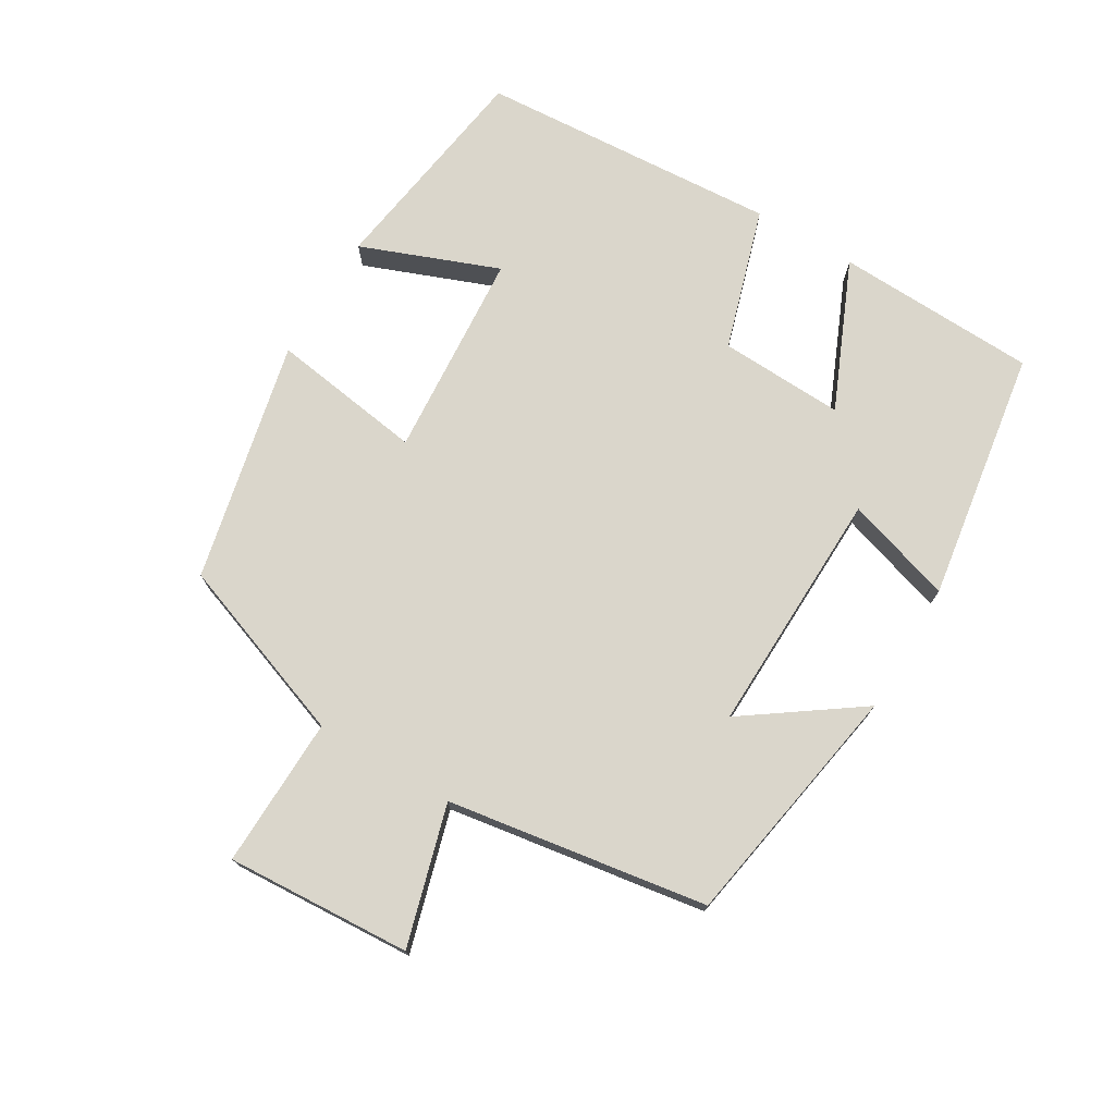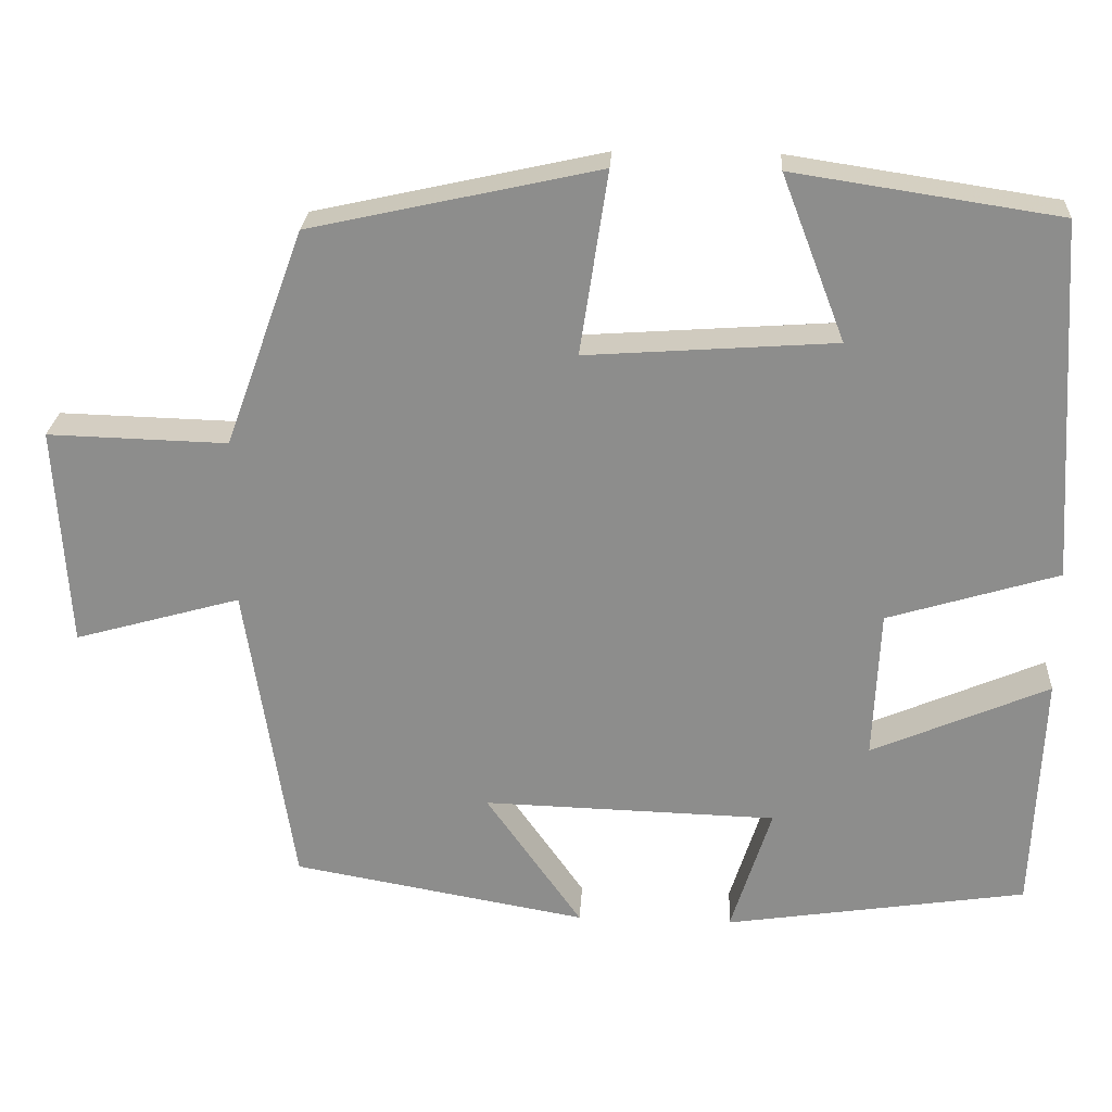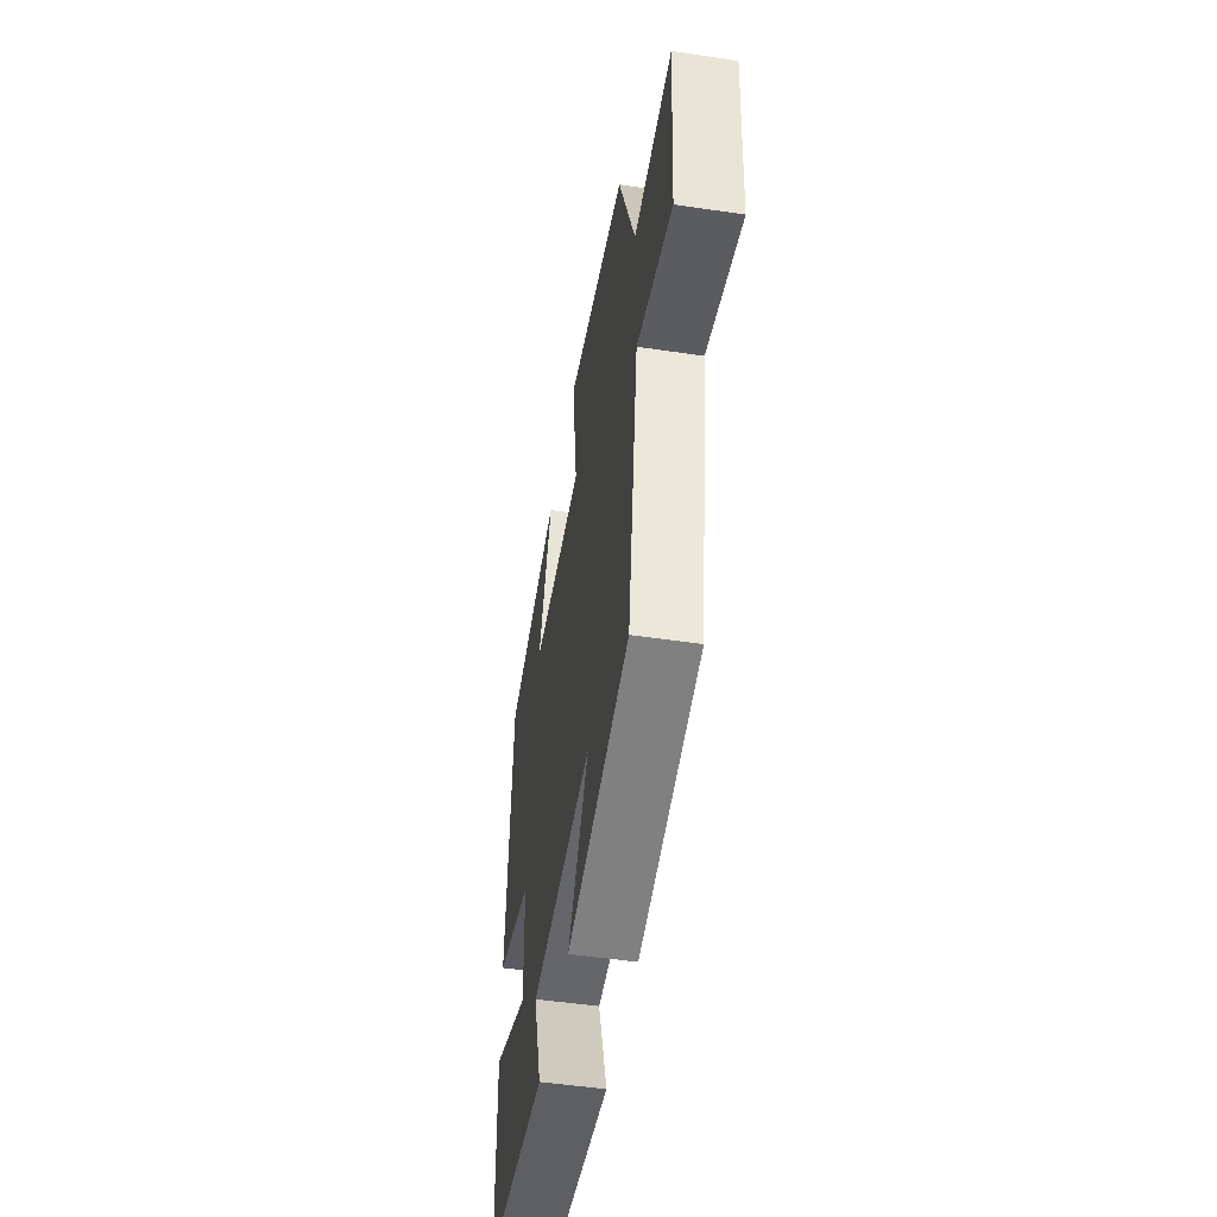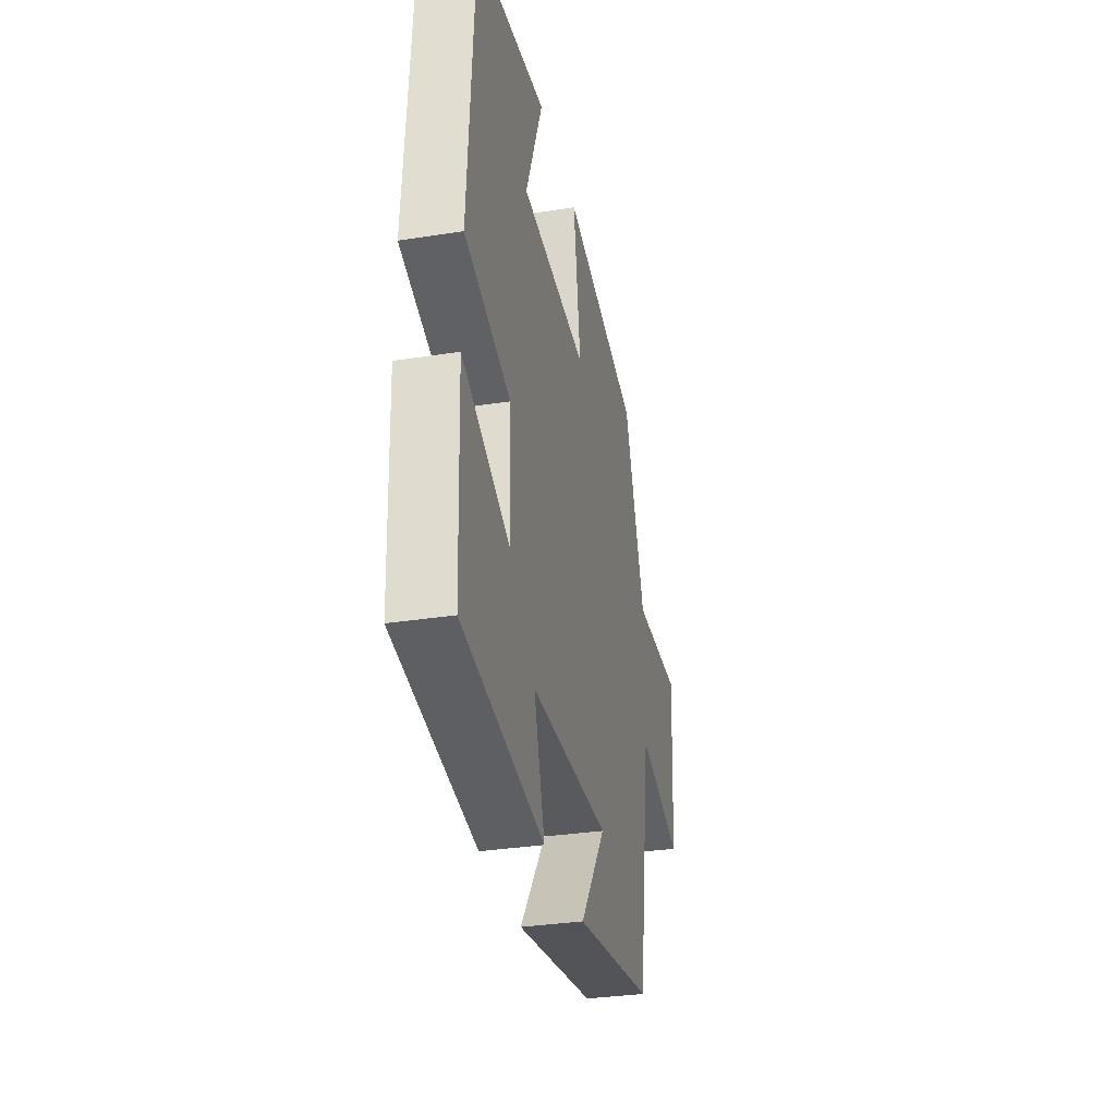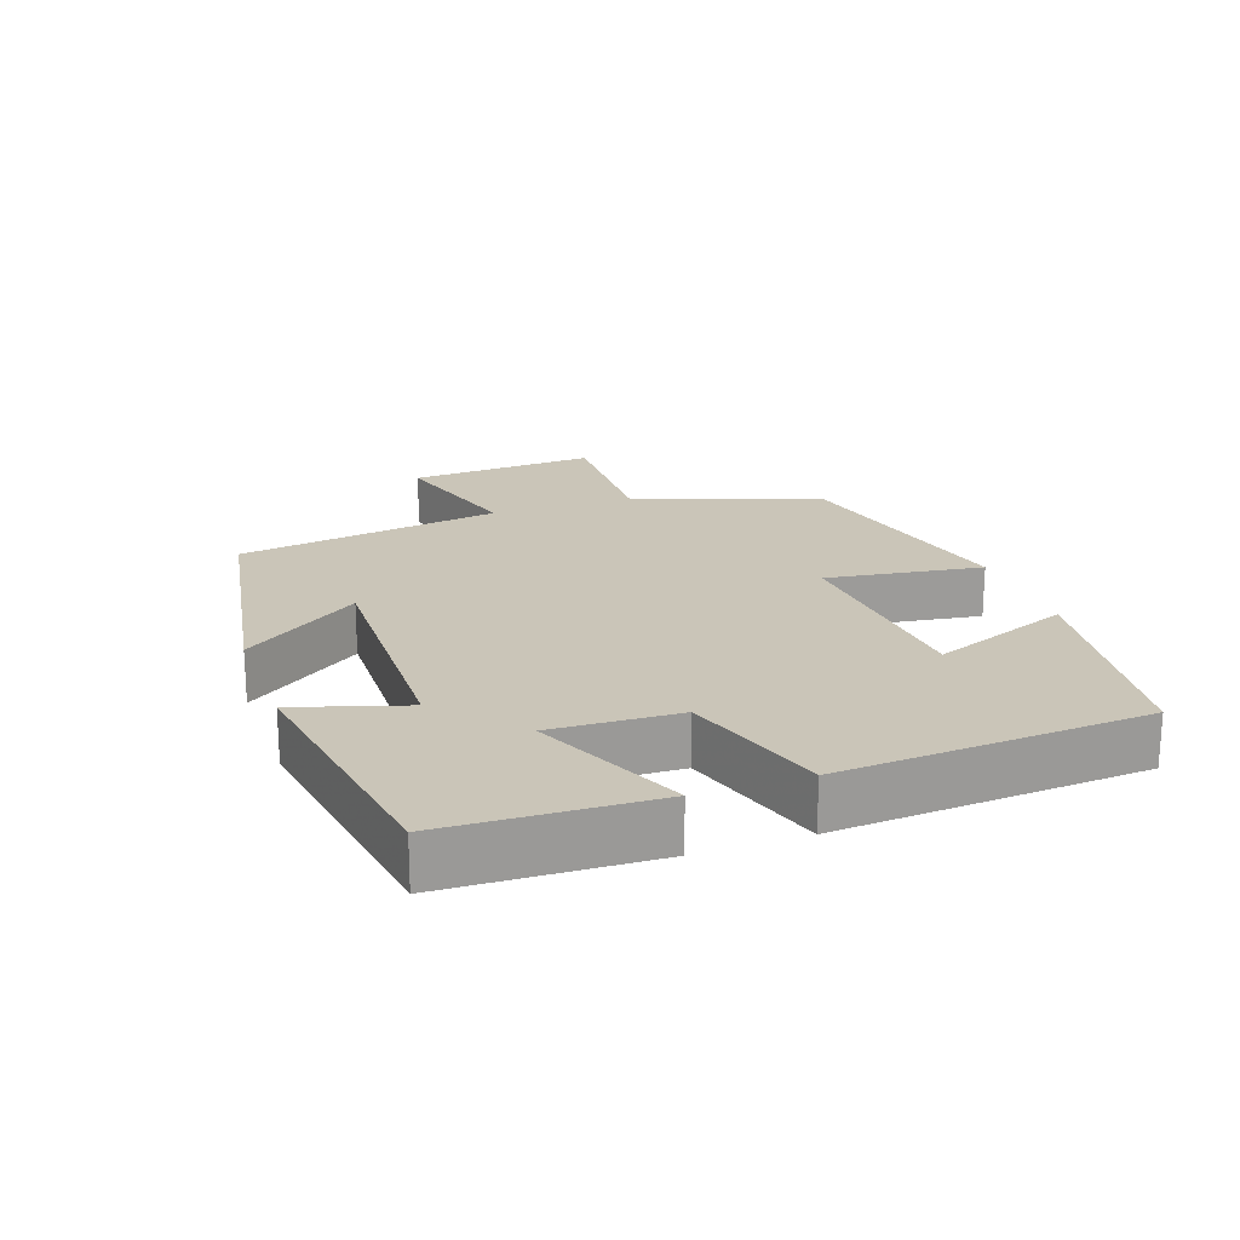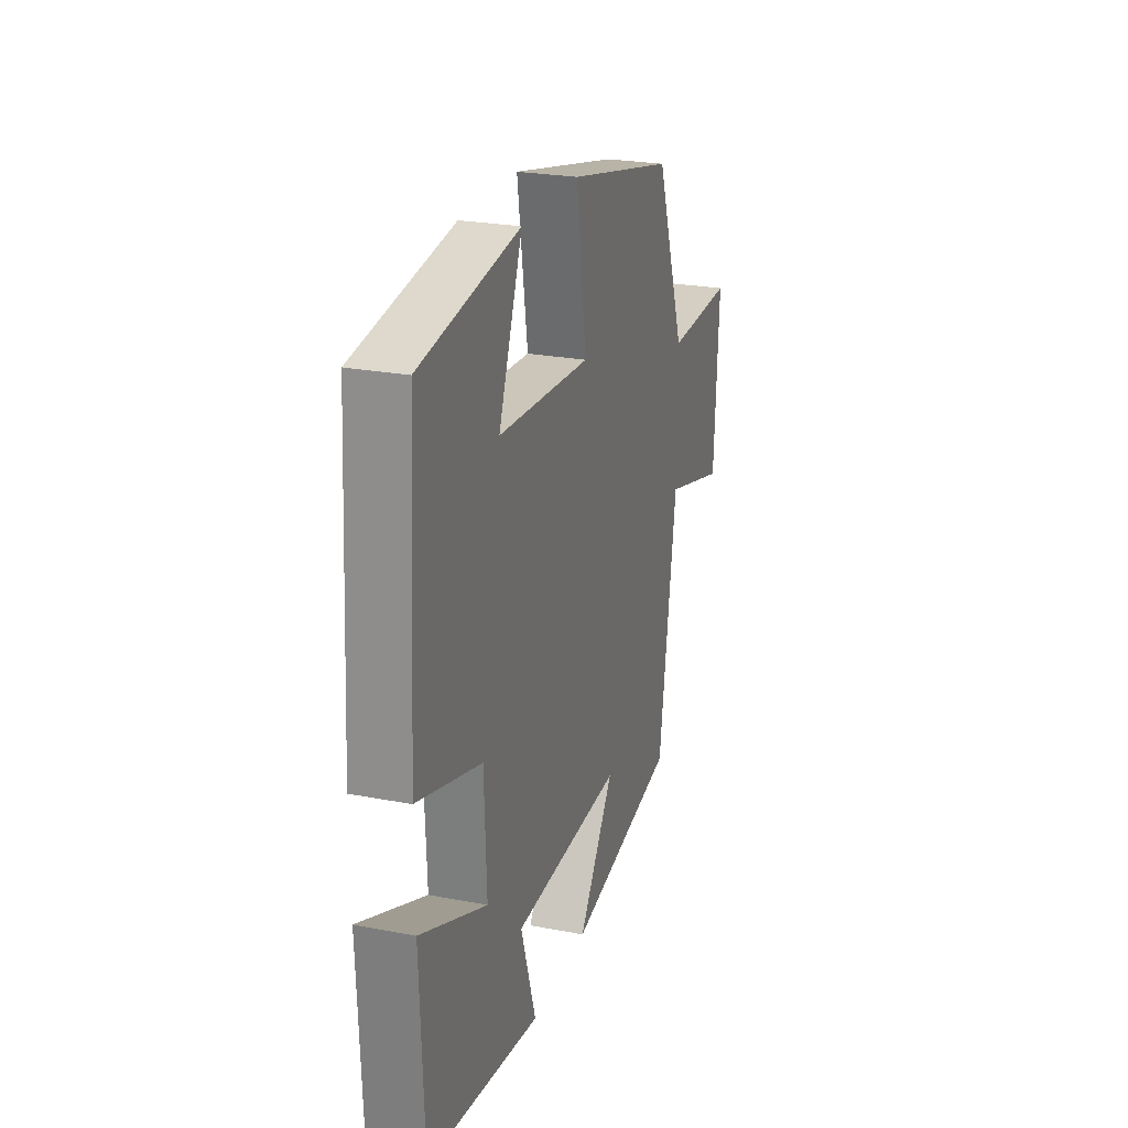
<metadata>
{"format":"obj","ext":"obj","renderer":"f3d","projection":"perspective","resolution":1024,"background":"white","views":[{"elev":74.0,"azim":120.7,"up":"+Y"},{"elev":25.0,"azim":-176.6,"up":"+Z"},{"elev":-50.2,"azim":80.7,"up":"+Z"},{"elev":-32.7,"azim":-77.7,"up":"+Z"},{"elev":20.4,"azim":-109.7,"up":"+Y"},{"elev":24.5,"azim":-72.5,"up":"+Z"}]}
</metadata>
<code>
v -0.472 0.07 0.451
v -0.146 0.07 0.5
v -0.224 0.07 0.297
v 0.082 0.07 0.275
v 0.048 0.07 0.5
v 0.403 0.07 0.421
v 0.5 0.07 0.154
v 0.721 0.07 0.16
v 0.705 0.07 -0.112
v 0.5 0.07 -0.054
v 0.441 0.07 -0.436
v 0.078 0.07 -0.5
v 0.196 0.07 -0.332
v -0.166 0.07 -0.342
v -0.116 0.07 -0.5
v -0.488 0.07 -0.443
v -0.5 0.07 -0.146
v -0.282 0.07 -0.24
v -0.29 0.07 -0.056
v -0.5 0.07 0.008
v -0.472 0 0.451
v -0.146 0 0.5
v -0.224 0 0.297
v 0.082 0 0.275
v 0.048 0 0.5
v 0.403 0 0.421
v 0.5 0 0.154
v 0.721 0 0.16
v 0.705 0 -0.112
v 0.5 0 -0.054
v 0.441 0 -0.436
v 0.078 0 -0.5
v 0.196 0 -0.332
v -0.166 0 -0.342
v -0.116 0 -0.5
v -0.488 0 -0.443
v -0.5 0 -0.146
v -0.282 0 -0.24
v -0.29 0 -0.056
v -0.5 0 0.008
f 19 20 1
f 16 17 18
f 15 16 18
f 14 15 18
f 13 14 18 19
f 10 11 12 13
f 10 13 19
f 7 8 9 10
f 6 7 10
f 5 6 10
f 4 5 10
f 3 4 10 19
f 1 2 3
f 1 3 19
f 21 40 39
f 38 37 36
f 38 36 35
f 38 35 34
f 39 38 34 33
f 33 32 31 30
f 39 33 30
f 30 29 28 27
f 30 27 26
f 30 26 25
f 30 25 24
f 39 30 24 23
f 23 22 21
f 39 23 21
f 1 21 22 2
f 2 22 23 3
f 3 23 24 4
f 4 24 25 5
f 5 25 26 6
f 6 26 27 7
f 7 27 28 8
f 8 28 29 9
f 9 29 30 10
f 10 30 31 11
f 11 31 32 12
f 12 32 33 13
f 13 33 34 14
f 14 34 35 15
f 15 35 36 16
f 16 36 37 17
f 17 37 38 18
f 18 38 39 19
f 19 39 40 20
f 20 40 21 1

</code>
